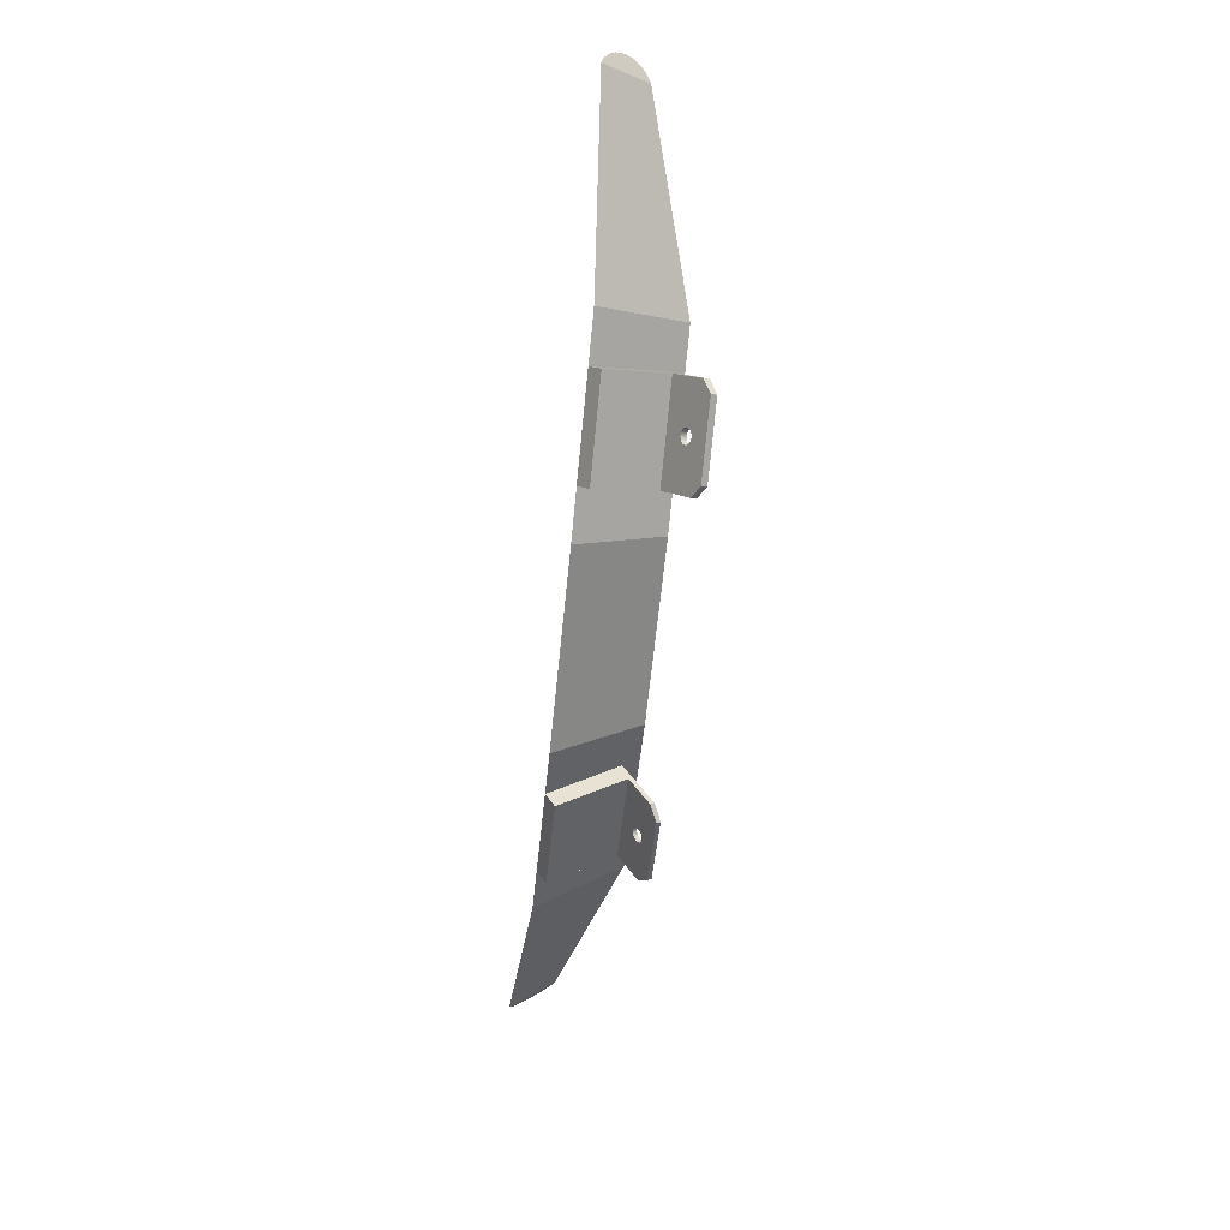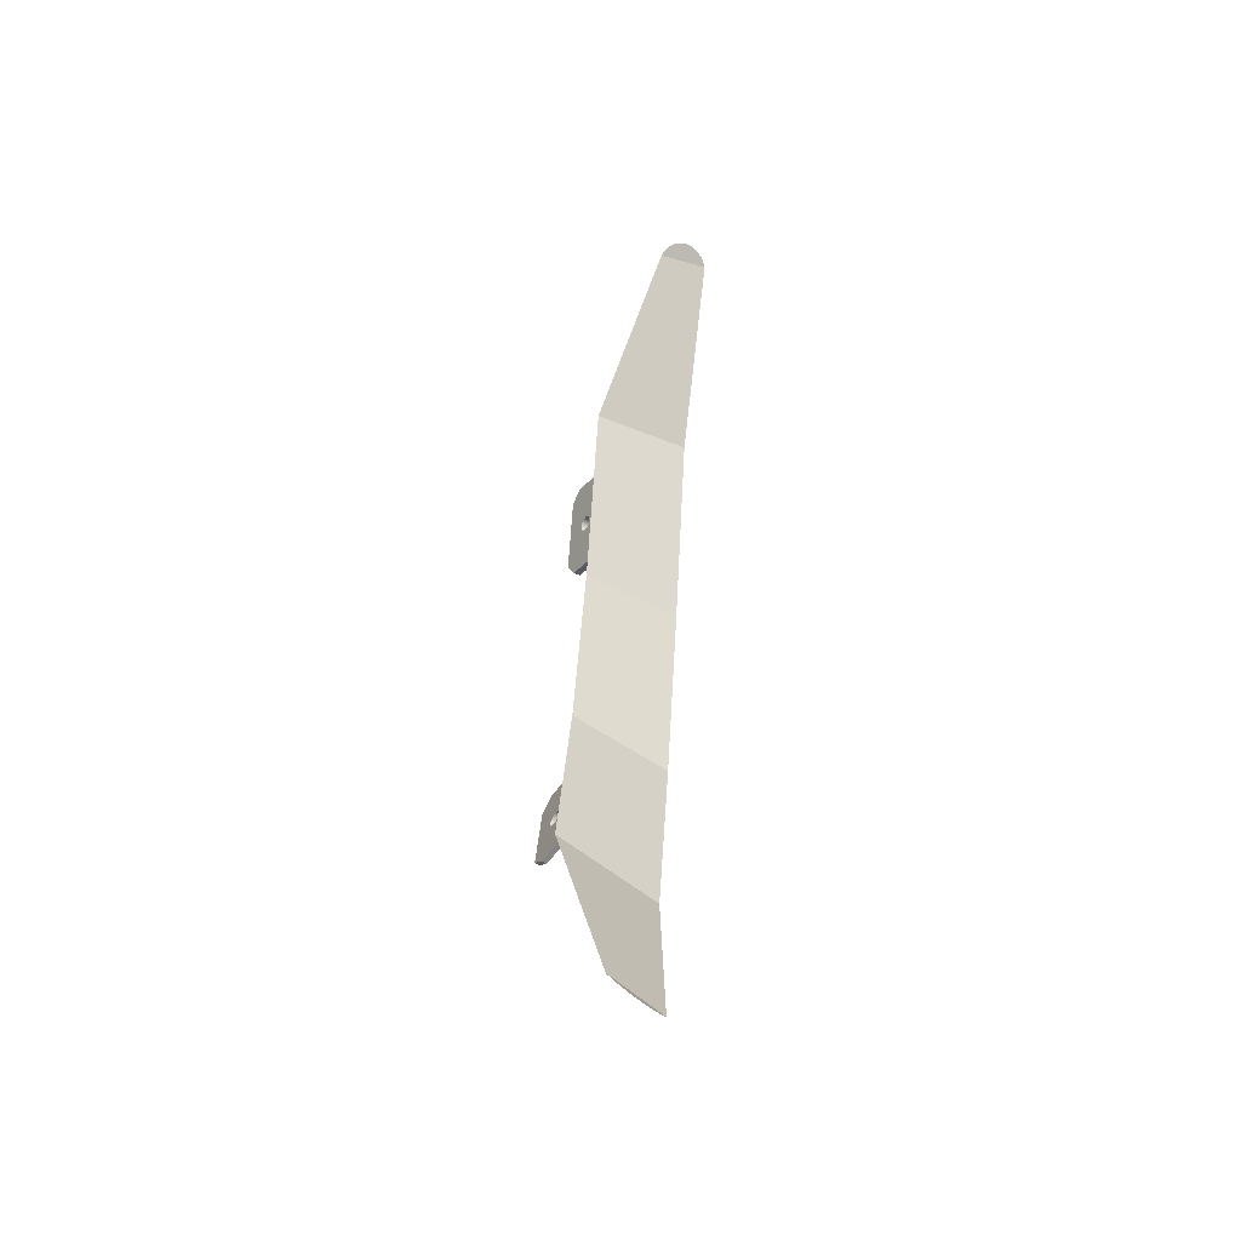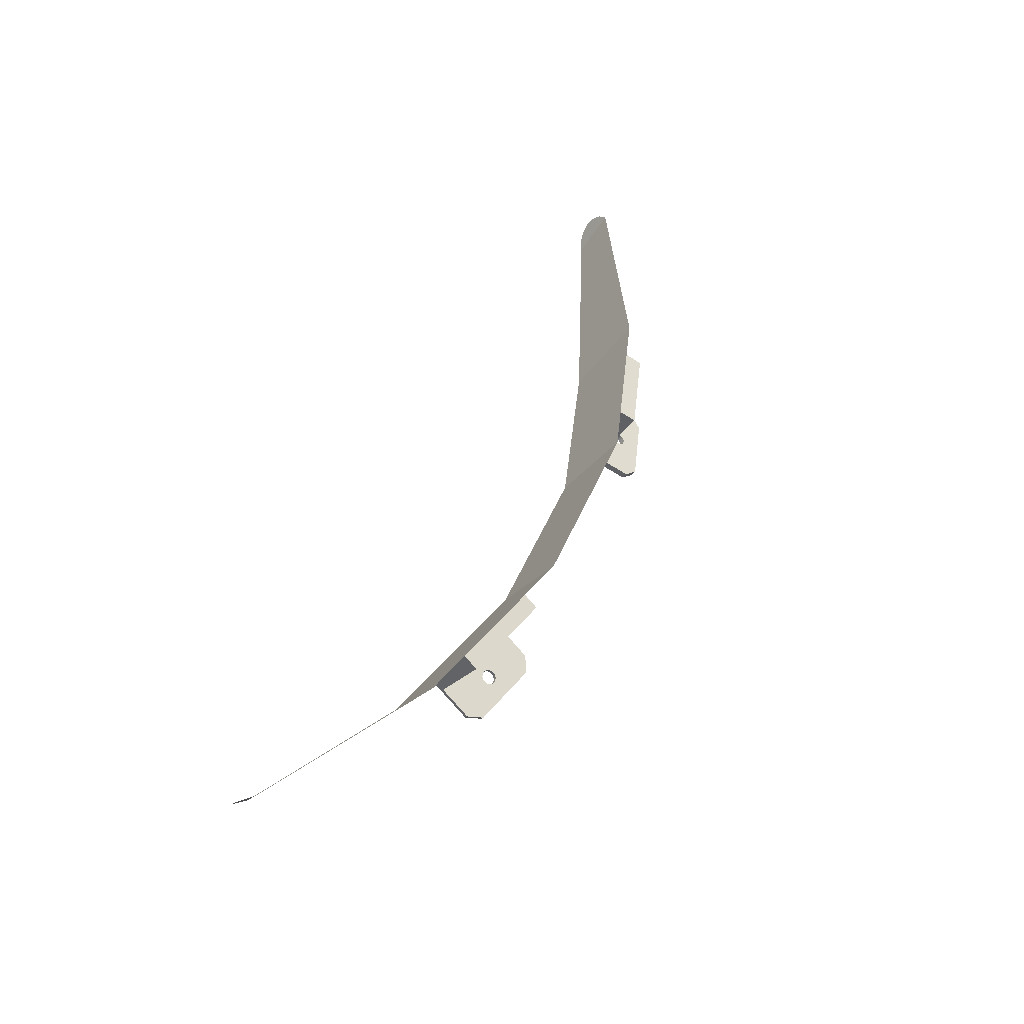
<metadata>
{"format":"obj","ext":"obj","renderer":"f3d","projection":"perspective","resolution":1024,"background":"white","views":[{"elev":-65.6,"azim":-95.9,"up":"+Z"},{"elev":43.1,"azim":93.2,"up":"+Z"},{"elev":45.3,"azim":111.5,"up":"+Y"}]}
</metadata>
<code>
o mesh423/mesh423-geometry#mesh423-geometry
v -0.6459 -0.07606 -0.3525
v -0.6463 -0.0734 -0.3542
v -0.6457 -0.07559 -0.3518
v -0.6469 -0.07532 -0.3527
v -0.6462 -0.07293 -0.3535
v -0.6457 -0.07584 -0.3517
v -0.6471 -0.07556 -0.3525
v -0.6468 -0.07504 -0.3529
v -0.6441 -0.07293 -0.3541
v -0.6499 -0.07584 -0.3505
v -0.6506 -0.0734 -0.3531
v -0.6463 -0.07711 -0.354
v -0.6474 -0.07575 -0.3523
v -0.647 -0.07443 -0.3533
v -0.6469 -0.07473 -0.3532
v -0.6483 -0.07293 -0.353
v -0.6484 -0.07356 -0.3536
v -0.6455 -0.07662 -0.3511
v -0.6497 -0.07662 -0.35
v -0.6482 -0.0768 -0.3524
v -0.6462 -0.07736 -0.3538
v -0.6481 -0.07689 -0.3532
v -0.6477 -0.07586 -0.3522
v -0.6471 -0.07415 -0.3535
v -0.6504 -0.07293 -0.3524
v -0.6481 -0.0736 -0.3536
v -0.6488 -0.0736 -0.3534
v -0.6437 -0.07662 -0.3516
v -0.6515 -0.07662 -0.3495
v -0.6483 -0.07682 -0.3525
v -0.6481 -0.0768 -0.3525
v -0.6469 -0.07765 -0.3541
v -0.648 -0.07711 -0.353
v -0.6501 -0.0774 -0.3534
v -0.6481 -0.07686 -0.3531
v -0.648 -0.0759 -0.352
v -0.6474 -0.0739 -0.3536
v -0.6499 -0.07559 -0.3507
v -0.6477 -0.07372 -0.3536
v -0.6484 -0.07586 -0.352
v -0.6491 -0.07372 -0.3533
v -0.6487 -0.07575 -0.352
v -0.6357 -0.07662 -0.3516
v -0.6484 -0.07685 -0.3525
v -0.6483 -0.07655 -0.3526
v -0.6482 -0.07655 -0.3526
v -0.648 -0.0768 -0.3525
v -0.6501 -0.07765 -0.3533
v -0.6469 -0.0774 -0.3543
v -0.648 -0.07707 -0.3529
v -0.6481 -0.07714 -0.353
v -0.6482 -0.07691 -0.3532
v -0.648 -0.07682 -0.3531
v -0.6501 -0.07606 -0.3514
v -0.6493 -0.0739 -0.3531
v -0.649 -0.07556 -0.352
v -0.6353 -0.07293 -0.3541
v -0.6484 -0.07689 -0.3525
v -0.6483 -0.07657 -0.3526
v -0.6481 -0.07655 -0.3527
v -0.648 -0.07682 -0.3525
v -0.6479 -0.07703 -0.3529
v -0.6482 -0.07716 -0.353
v -0.6505 -0.07711 -0.3529
v -0.648 -0.07678 -0.353
v -0.6525 -0.07293 -0.3519
v -0.6495 -0.07415 -0.3529
v -0.6493 -0.07532 -0.3521
v -0.6496 -0.07443 -0.3526
v -0.6339 -0.07662 -0.3511
v -0.6485 -0.07693 -0.3526
v -0.6484 -0.0766 -0.3526
v -0.648 -0.07657 -0.3527
v -0.6479 -0.07685 -0.3526
v -0.6479 -0.07698 -0.3528
v -0.6505 -0.07736 -0.3527
v -0.6483 -0.07716 -0.353
v -0.6483 -0.07691 -0.3532
v -0.6479 -0.07673 -0.353
v -0.6596 -0.0743 -0.3467
v -0.6486 -0.07673 -0.3528
v -0.6495 -0.07504 -0.3522
v -0.6496 -0.07473 -0.3524
v -0.6337 -0.07591 -0.3516
v -0.6485 -0.07698 -0.3526
v -0.6485 -0.07668 -0.3527
v -0.6485 -0.07664 -0.3527
v -0.648 -0.0766 -0.3528
v -0.6479 -0.07689 -0.3527
v -0.6479 -0.07693 -0.3527
v -0.6484 -0.07691 -0.3531
v -0.6479 -0.07668 -0.3529
v -0.6604 -0.07237 -0.3477
v -0.6486 -0.07678 -0.3529
v -0.6337 -0.07575 -0.3517
v -0.6297 -0.07662 -0.35
v -0.6479 -0.07664 -0.3528
v -0.6483 -0.07716 -0.353
v -0.6485 -0.07689 -0.3531
v -0.6598 -0.07418 -0.3466
v -0.6486 -0.07682 -0.3529
v -0.6485 -0.07703 -0.3527
v -0.6332 -0.07293 -0.3535
v -0.6336 -0.07617 -0.3523
v -0.6295 -0.07591 -0.3505
v -0.6484 -0.07714 -0.3529
v -0.6485 -0.07686 -0.353
v -0.66 -0.07404 -0.3465
v -0.6485 -0.07707 -0.3528
v -0.6331 -0.07335 -0.3541
v -0.6332 -0.07707 -0.3536
v -0.6311 -0.07293 -0.353
v -0.6279 -0.07662 -0.3495
v -0.6312 -0.07676 -0.3522
v -0.6485 -0.07711 -0.3529
v -0.6602 -0.07387 -0.3465
v -0.6288 -0.07335 -0.353
v -0.6326 -0.07507 -0.3528
v -0.6313 -0.07694 -0.3529
v -0.6332 -0.07723 -0.3535
v -0.629 -0.07293 -0.3524
v -0.6313 -0.07676 -0.3522
v -0.6311 -0.07678 -0.3522
v -0.6295 -0.07575 -0.3506
v -0.6603 -0.07367 -0.3465
v -0.6307 -0.07363 -0.3533
v -0.6326 -0.07476 -0.353
v -0.6325 -0.07535 -0.3526
v -0.6314 -0.07691 -0.3528
v -0.6294 -0.07738 -0.353
v -0.6314 -0.07707 -0.3527
v -0.6326 -0.07755 -0.3538
v -0.6269 -0.07293 -0.3518
v -0.6314 -0.07676 -0.3523
v -0.6313 -0.07659 -0.3523
v -0.6312 -0.0766 -0.3523
v -0.6311 -0.07681 -0.3522
v -0.6293 -0.07617 -0.3512
v -0.6605 -0.07347 -0.3466
v -0.6303 -0.07375 -0.3531
v -0.631 -0.07359 -0.3534
v -0.6325 -0.07446 -0.3532
v -0.6323 -0.07559 -0.3524
v -0.6313 -0.0771 -0.3528
v -0.6315 -0.07687 -0.3528
v -0.6312 -0.07696 -0.3529
v -0.6325 -0.07738 -0.3539
v -0.6315 -0.07704 -0.3527
v -0.6295 -0.07755 -0.3529
v -0.6198 -0.07436 -0.3466
v -0.6315 -0.07678 -0.3523
v -0.6314 -0.0766 -0.3524
v -0.6311 -0.07662 -0.3523
v -0.631 -0.07685 -0.3523
v -0.629 -0.07707 -0.3524
v -0.6606 -0.07326 -0.3467
v -0.6301 -0.07394 -0.3529
v -0.6304 -0.07559 -0.3519
v -0.6314 -0.07363 -0.3535
v -0.6307 -0.07577 -0.3518
v -0.6323 -0.07418 -0.3534
v -0.6321 -0.07577 -0.3522
v -0.6313 -0.07712 -0.3528
v -0.6315 -0.07683 -0.3527
v -0.6311 -0.07696 -0.3529
v -0.6315 -0.07699 -0.3526
v -0.619 -0.07243 -0.3477
v -0.6315 -0.07681 -0.3524
v -0.6314 -0.07662 -0.3524
v -0.631 -0.07665 -0.3523
v -0.629 -0.07723 -0.3523
v -0.631 -0.07669 -0.3524
v -0.6298 -0.07446 -0.3525
v -0.6606 -0.07305 -0.3468
v -0.6299 -0.07418 -0.3527
v -0.6301 -0.07535 -0.352
v -0.6317 -0.07375 -0.3535
v -0.631 -0.07589 -0.3518
v -0.632 -0.07394 -0.3535
v -0.6318 -0.07589 -0.352
v -0.6315 -0.07678 -0.3527
v -0.6312 -0.07713 -0.3528
v -0.6316 -0.07694 -0.3526
v -0.6196 -0.07424 -0.3465
v -0.6316 -0.07685 -0.3524
v -0.6315 -0.07665 -0.3525
v -0.631 -0.0769 -0.3523
v -0.6309 -0.07673 -0.3524
v -0.6298 -0.07476 -0.3523
v -0.6607 -0.07286 -0.3469
v -0.6299 -0.07507 -0.3521
v -0.6314 -0.07593 -0.3519
v -0.6315 -0.07673 -0.3526
v -0.6311 -0.07712 -0.3527
v -0.6311 -0.07696 -0.3528
v -0.6316 -0.0769 -0.3525
v -0.6194 -0.07409 -0.3465
v -0.6315 -0.07669 -0.3525
v -0.6309 -0.07694 -0.3524
v -0.6309 -0.07678 -0.3525
v -0.6606 -0.07269 -0.3471
v -0.631 -0.07694 -0.3528
v -0.6192 -0.07392 -0.3464
v -0.6309 -0.07699 -0.3525
v -0.6309 -0.07683 -0.3526
v -0.6606 -0.07255 -0.3473
v -0.631 -0.0771 -0.3527
v -0.6309 -0.07691 -0.3527
v -0.6191 -0.07373 -0.3465
v -0.6309 -0.07704 -0.3525
v -0.6309 -0.07687 -0.3527
v -0.6605 -0.07244 -0.3475
v -0.631 -0.07707 -0.3526
v -0.619 -0.07353 -0.3465
v -0.6189 -0.07332 -0.3466
v -0.6188 -0.07312 -0.3467
v -0.6188 -0.07293 -0.3469
v -0.6188 -0.07276 -0.3471
v -0.6188 -0.07262 -0.3473
v -0.6189 -0.07251 -0.3475
f 1 2 3
f 3 2 1
f 2 1 4
f 4 1 2
f 5 3 2
f 2 3 5
f 3 6 1
f 1 6 3
f 4 1 7
f 7 1 4
f 8 2 4
f 4 2 8
f 5 9 3
f 3 9 5
f 5 3 10
f 10 3 5
f 2 11 5
f 5 11 2
f 3 9 6
f 6 9 3
f 6 10 3
f 3 10 6
f 1 6 12
f 12 6 1
f 7 1 13
f 13 1 7
f 7 14 4
f 4 14 7
f 8 15 2
f 2 15 8
f 8 4 15
f 15 4 8
f 16 5 10
f 10 5 16
f 11 2 17
f 17 2 11
f 16 5 11
f 11 5 16
f 6 9 18
f 18 9 6
f 10 6 19
f 19 6 10
f 6 10 20
f 20 10 6
f 21 12 6
f 6 12 21
f 1 12 22
f 22 12 1
f 13 1 23
f 23 1 13
f 13 24 7
f 7 24 13
f 24 14 7
f 7 14 24
f 14 15 4
f 4 15 14
f 14 2 15
f 15 2 14
f 25 16 10
f 10 16 25
f 17 2 26
f 26 2 17
f 27 11 17
f 17 11 27
f 25 16 11
f 11 16 25
f 28 18 9
f 9 18 28
f 18 19 6
f 6 19 18
f 19 29 10
f 10 29 19
f 20 10 30
f 30 10 20
f 20 31 6
f 6 31 20
f 21 32 12
f 12 32 21
f 6 33 21
f 21 33 6
f 22 12 34
f 34 12 22
f 35 1 22
f 22 1 35
f 23 1 36
f 36 1 23
f 23 37 13
f 13 37 23
f 37 24 13
f 13 24 37
f 24 2 14
f 14 2 24
f 38 25 10
f 10 25 38
f 26 2 39
f 39 2 26
f 17 26 40
f 40 26 17
f 41 11 27
f 27 11 41
f 27 17 42
f 42 17 27
f 25 11 38
f 38 11 25
f 28 9 43
f 43 9 28
f 38 10 29
f 29 10 38
f 30 10 44
f 44 10 30
f 20 30 45
f 45 30 20
f 31 20 46
f 46 20 31
f 31 47 6
f 6 47 31
f 32 21 48
f 48 21 32
f 49 12 32
f 32 12 49
f 50 33 6
f 6 33 50
f 33 51 21
f 21 51 33
f 49 34 12
f 12 34 49
f 52 22 34
f 34 22 52
f 53 1 35
f 35 1 53
f 22 51 35
f 35 51 22
f 54 36 1
f 1 36 54
f 36 39 23
f 23 39 36
f 39 37 23
f 23 37 39
f 37 2 24
f 24 2 37
f 25 38 29
f 29 38 25
f 38 54 10
f 10 54 38
f 39 2 37
f 37 2 39
f 26 39 36
f 36 39 26
f 40 26 36
f 36 26 40
f 42 17 40
f 40 17 42
f 55 11 41
f 41 11 55
f 41 27 56
f 56 27 41
f 56 27 42
f 42 27 56
f 54 38 11
f 11 38 54
f 57 43 9
f 9 43 57
f 44 10 58
f 58 10 44
f 30 44 59
f 59 44 30
f 59 45 30
f 30 45 59
f 45 46 20
f 20 46 45
f 46 60 31
f 31 60 46
f 47 31 60
f 60 31 47
f 47 61 6
f 6 61 47
f 51 48 21
f 21 48 51
f 32 48 49
f 49 48 32
f 50 53 33
f 33 53 50
f 62 50 6
f 6 50 62
f 33 35 51
f 51 35 33
f 34 49 48
f 48 49 34
f 52 63 22
f 22 63 52
f 34 64 52
f 52 64 34
f 65 1 53
f 53 1 65
f 35 33 53
f 53 33 35
f 51 22 63
f 63 22 51
f 40 36 54
f 54 36 40
f 1 45 54
f 54 45 1
f 66 25 29
f 29 25 66
f 54 64 10
f 10 64 54
f 42 40 54
f 54 40 42
f 67 11 55
f 55 11 67
f 55 41 68
f 68 41 55
f 68 41 56
f 56 41 68
f 56 42 54
f 54 42 56
f 54 11 69
f 69 11 54
f 43 57 70
f 70 57 43
f 58 10 71
f 71 10 58
f 44 58 72
f 72 58 44
f 72 59 44
f 44 59 72
f 45 59 54
f 54 59 45
f 45 1 46
f 46 1 45
f 46 1 60
f 60 1 46
f 60 73 47
f 47 73 60
f 61 47 73
f 73 47 61
f 61 74 6
f 6 74 61
f 63 48 51
f 51 48 63
f 50 62 53
f 53 62 50
f 75 62 6
f 6 62 75
f 48 76 34
f 34 76 48
f 63 52 77
f 77 52 63
f 64 34 76
f 76 34 64
f 78 52 64
f 64 52 78
f 79 1 65
f 65 1 79
f 65 53 62
f 62 53 65
f 29 80 66
f 66 80 29
f 54 81 64
f 64 81 54
f 76 10 64
f 64 10 76
f 69 11 67
f 67 11 69
f 67 55 82
f 82 55 67
f 82 55 68
f 68 55 82
f 68 56 54
f 54 56 68
f 69 83 54
f 54 83 69
f 70 57 84
f 84 57 70
f 71 10 85
f 85 10 71
f 71 86 58
f 58 86 71
f 87 72 58
f 58 72 87
f 59 72 54
f 54 72 59
f 60 1 73
f 73 1 60
f 73 88 61
f 61 88 73
f 74 61 88
f 88 61 74
f 74 89 6
f 6 89 74
f 48 63 76
f 76 63 48
f 62 75 65
f 65 75 62
f 90 75 6
f 6 75 90
f 78 77 52
f 52 77 78
f 77 76 63
f 63 76 77
f 91 78 64
f 64 78 91
f 92 1 79
f 79 1 92
f 79 65 75
f 75 65 79
f 93 66 80
f 80 66 93
f 86 81 54
f 54 81 86
f 81 94 64
f 64 94 81
f 10 76 85
f 85 76 10
f 69 67 83
f 83 67 69
f 83 67 82
f 82 67 83
f 82 68 54
f 54 68 82
f 83 82 54
f 54 82 83
f 84 57 95
f 95 57 84
f 70 84 96
f 96 84 70
f 85 81 71
f 71 81 85
f 86 71 81
f 81 71 86
f 87 58 86
f 86 58 87
f 72 87 54
f 54 87 72
f 73 1 88
f 88 1 73
f 88 97 74
f 74 97 88
f 89 74 97
f 97 74 89
f 89 90 6
f 6 90 89
f 75 90 79
f 79 90 75
f 77 78 98
f 98 78 77
f 98 76 77
f 77 76 98
f 91 98 78
f 78 98 91
f 99 91 64
f 64 91 99
f 97 1 92
f 92 1 97
f 92 79 90
f 90 79 92
f 80 100 93
f 93 100 80
f 87 86 54
f 54 86 87
f 81 85 94
f 94 85 81
f 94 101 64
f 64 101 94
f 85 76 102
f 102 76 85
f 103 95 57
f 57 95 103
f 95 104 84
f 84 104 95
f 95 103 84
f 84 103 95
f 105 96 84
f 84 96 105
f 88 1 97
f 97 1 88
f 97 92 89
f 89 92 97
f 90 89 92
f 92 89 90
f 106 76 98
f 98 76 106
f 98 91 106
f 106 91 98
f 99 106 91
f 91 106 99
f 107 99 64
f 64 99 107
f 108 93 100
f 100 93 108
f 102 94 85
f 85 94 102
f 94 102 101
f 101 102 94
f 101 107 64
f 64 107 101
f 102 76 109
f 109 76 102
f 103 110 95
f 95 110 103
f 104 95 110
f 110 95 104
f 104 111 84
f 84 111 104
f 103 112 84
f 84 112 103
f 96 105 113
f 113 105 96
f 84 114 105
f 105 114 84
f 84 112 105
f 105 112 84
f 115 76 106
f 106 76 115
f 106 99 115
f 115 99 106
f 107 115 99
f 99 115 107
f 116 93 108
f 108 93 116
f 109 101 102
f 102 101 109
f 101 109 107
f 107 109 101
f 109 76 115
f 115 76 109
f 110 103 117
f 117 103 110
f 110 118 104
f 104 118 110
f 104 119 111
f 111 119 104
f 120 84 111
f 111 84 120
f 112 117 103
f 103 117 112
f 105 121 113
f 113 121 105
f 114 84 122
f 122 84 114
f 114 123 105
f 105 123 114
f 105 112 124
f 124 112 105
f 115 107 109
f 109 107 115
f 125 93 116
f 116 93 125
f 110 117 126
f 126 117 110
f 118 110 127
f 127 110 118
f 118 128 104
f 104 128 118
f 129 119 104
f 104 119 129
f 119 130 111
f 111 130 119
f 84 120 131
f 131 120 84
f 120 111 132
f 132 111 120
f 121 117 112
f 112 117 121
f 124 121 105
f 105 121 124
f 133 113 121
f 121 113 133
f 122 84 134
f 134 84 122
f 122 135 114
f 114 135 122
f 114 136 123
f 123 136 114
f 123 137 105
f 105 137 123
f 121 124 112
f 112 124 121
f 124 105 138
f 138 105 124
f 139 93 125
f 125 93 139
f 126 117 140
f 140 117 126
f 141 110 126
f 126 110 141
f 127 110 142
f 142 110 127
f 118 127 128
f 128 127 118
f 128 143 104
f 104 143 128
f 119 129 144
f 144 129 119
f 145 129 104
f 104 129 145
f 146 130 119
f 119 130 146
f 147 111 130
f 130 111 147
f 131 120 144
f 144 120 131
f 148 84 131
f 131 84 148
f 147 132 111
f 111 132 147
f 132 149 120
f 120 149 132
f 121 124 117
f 117 124 121
f 113 133 150
f 150 133 113
f 134 84 151
f 151 84 134
f 134 152 122
f 122 152 134
f 135 122 152
f 152 122 135
f 136 114 135
f 135 114 136
f 153 123 136
f 136 123 153
f 123 153 137
f 137 153 123
f 137 154 105
f 105 154 137
f 138 105 155
f 155 105 138
f 138 117 124
f 124 117 138
f 156 93 139
f 139 93 156
f 140 117 157
f 157 117 140
f 126 140 158
f 158 140 126
f 159 110 141
f 141 110 159
f 141 126 160
f 160 126 141
f 142 110 161
f 161 110 142
f 127 142 128
f 128 142 127
f 128 142 143
f 143 142 128
f 143 162 104
f 104 162 143
f 131 144 129
f 129 144 131
f 144 163 119
f 119 163 144
f 129 145 131
f 131 145 129
f 164 145 104
f 104 145 164
f 146 165 130
f 130 165 146
f 146 119 163
f 163 119 146
f 130 149 147
f 147 149 130
f 144 120 149
f 149 120 144
f 166 84 148
f 148 84 166
f 148 131 145
f 145 131 148
f 132 147 149
f 149 147 132
f 167 150 133
f 133 150 167
f 151 84 168
f 168 84 151
f 151 169 134
f 134 169 151
f 152 134 169
f 169 134 152
f 135 152 104
f 104 152 135
f 136 135 104
f 104 135 136
f 136 138 153
f 153 138 136
f 170 137 153
f 153 137 170
f 137 170 154
f 154 170 137
f 105 154 171
f 171 154 105
f 171 155 105
f 105 155 171
f 138 155 172
f 172 155 138
f 138 173 117
f 117 173 138
f 174 93 156
f 156 93 174
f 157 117 175
f 175 117 157
f 140 157 176
f 176 157 140
f 158 140 176
f 176 140 158
f 160 126 158
f 158 126 160
f 177 110 159
f 159 110 177
f 159 141 178
f 178 141 159
f 178 141 160
f 160 141 178
f 161 110 179
f 179 110 161
f 142 161 143
f 143 161 142
f 143 161 162
f 162 161 143
f 162 180 104
f 104 180 162
f 163 144 149
f 149 144 163
f 164 166 145
f 145 166 164
f 181 164 104
f 104 164 181
f 165 146 182
f 182 146 165
f 155 130 165
f 165 130 155
f 163 182 146
f 146 182 163
f 149 130 171
f 171 130 149
f 183 84 166
f 166 84 183
f 148 145 166
f 166 145 148
f 150 167 184
f 184 167 150
f 168 84 185
f 185 84 168
f 168 186 151
f 151 186 168
f 169 151 186
f 186 151 169
f 152 169 104
f 104 169 152
f 104 138 136
f 136 138 104
f 153 138 170
f 170 138 153
f 172 154 170
f 170 154 172
f 154 187 171
f 171 187 154
f 155 171 130
f 130 171 155
f 172 155 188
f 188 155 172
f 170 138 172
f 172 138 170
f 173 138 189
f 189 138 173
f 175 117 173
f 173 117 175
f 190 93 174
f 174 93 190
f 157 175 191
f 191 175 157
f 176 157 191
f 191 157 176
f 176 138 158
f 158 138 176
f 158 138 160
f 160 138 158
f 179 110 177
f 177 110 179
f 177 159 192
f 192 159 177
f 192 159 178
f 178 159 192
f 160 138 178
f 178 138 160
f 161 179 162
f 162 179 161
f 162 179 180
f 180 179 162
f 180 192 104
f 104 192 180
f 163 149 182
f 182 149 163
f 166 164 183
f 183 164 166
f 181 183 164
f 164 183 181
f 193 181 104
f 104 181 193
f 182 194 165
f 165 194 182
f 195 155 165
f 165 155 195
f 171 182 149
f 149 182 171
f 196 84 183
f 183 84 196
f 197 184 167
f 167 184 197
f 185 84 196
f 196 84 185
f 185 198 168
f 168 198 185
f 186 168 198
f 198 168 186
f 169 186 104
f 104 186 169
f 104 178 138
f 138 178 104
f 172 188 154
f 154 188 172
f 187 154 188
f 188 154 187
f 187 199 171
f 171 199 187
f 188 155 200
f 200 155 188
f 189 138 191
f 191 138 189
f 173 189 175
f 175 189 173
f 201 93 190
f 190 93 201
f 191 175 189
f 189 175 191
f 191 138 176
f 176 138 191
f 179 177 180
f 180 177 179
f 180 177 192
f 192 177 180
f 192 178 104
f 104 178 192
f 183 181 196
f 196 181 183
f 193 196 181
f 181 196 193
f 198 193 104
f 104 193 198
f 194 182 171
f 171 182 194
f 195 165 194
f 194 165 195
f 202 155 195
f 195 155 202
f 203 197 167
f 167 197 203
f 196 193 185
f 185 193 196
f 198 185 193
f 193 185 198
f 186 198 104
f 104 198 186
f 188 200 187
f 187 200 188
f 199 187 200
f 200 187 199
f 199 204 171
f 171 204 199
f 200 155 205
f 205 155 200
f 206 93 201
f 201 93 206
f 207 194 171
f 171 194 207
f 194 207 195
f 195 207 194
f 208 155 202
f 202 155 208
f 202 195 207
f 207 195 202
f 209 203 167
f 167 203 209
f 200 205 199
f 199 205 200
f 204 199 205
f 205 199 204
f 204 210 171
f 171 210 204
f 205 155 211
f 211 155 205
f 212 93 206
f 206 93 212
f 213 207 171
f 171 207 213
f 211 155 208
f 208 155 211
f 208 202 213
f 213 202 208
f 207 213 202
f 202 213 207
f 214 209 167
f 167 209 214
f 205 211 204
f 204 211 205
f 210 204 211
f 211 204 210
f 210 213 171
f 171 213 210
f 211 208 210
f 210 208 211
f 213 210 208
f 208 210 213
f 215 214 167
f 167 214 215
f 216 215 167
f 167 215 216
f 217 216 167
f 167 216 217
f 218 217 167
f 167 217 218
f 219 218 167
f 167 218 219
f 220 219 167
f 167 219 220

</code>
